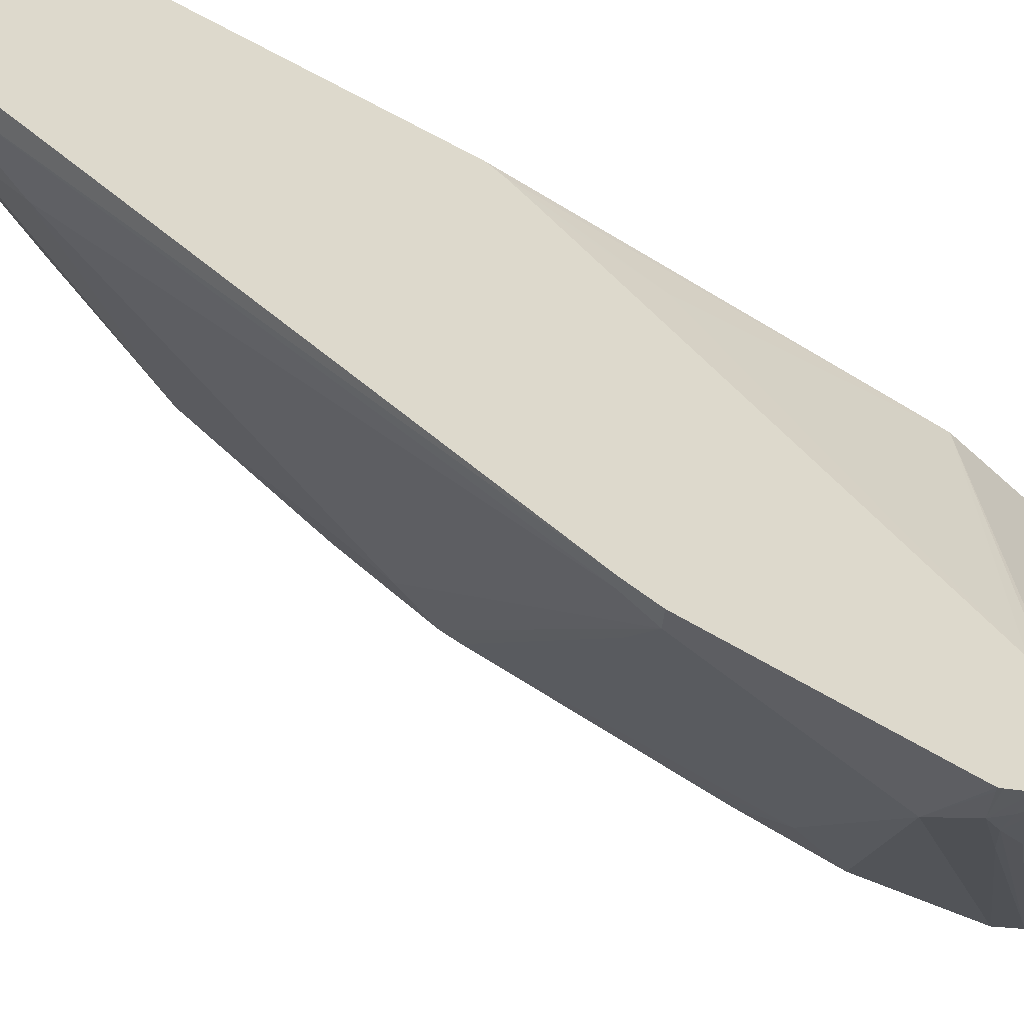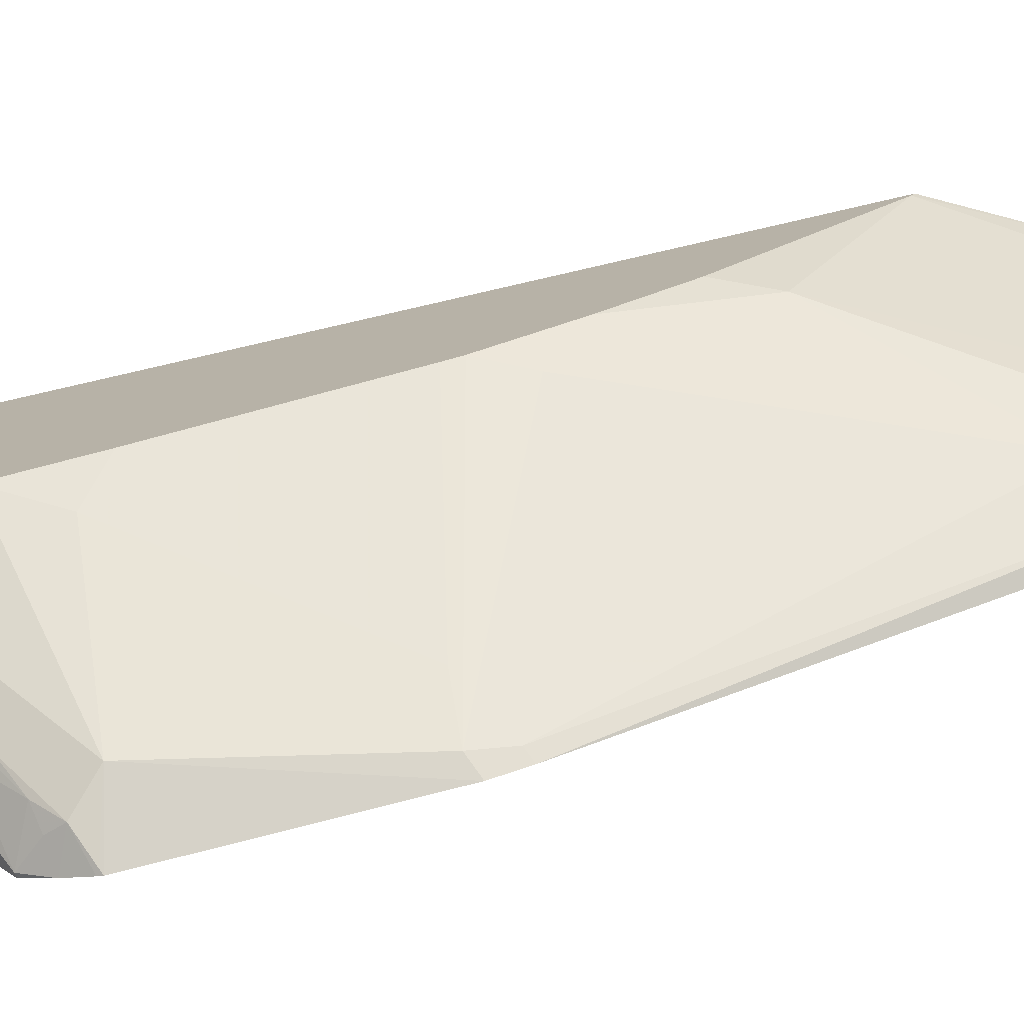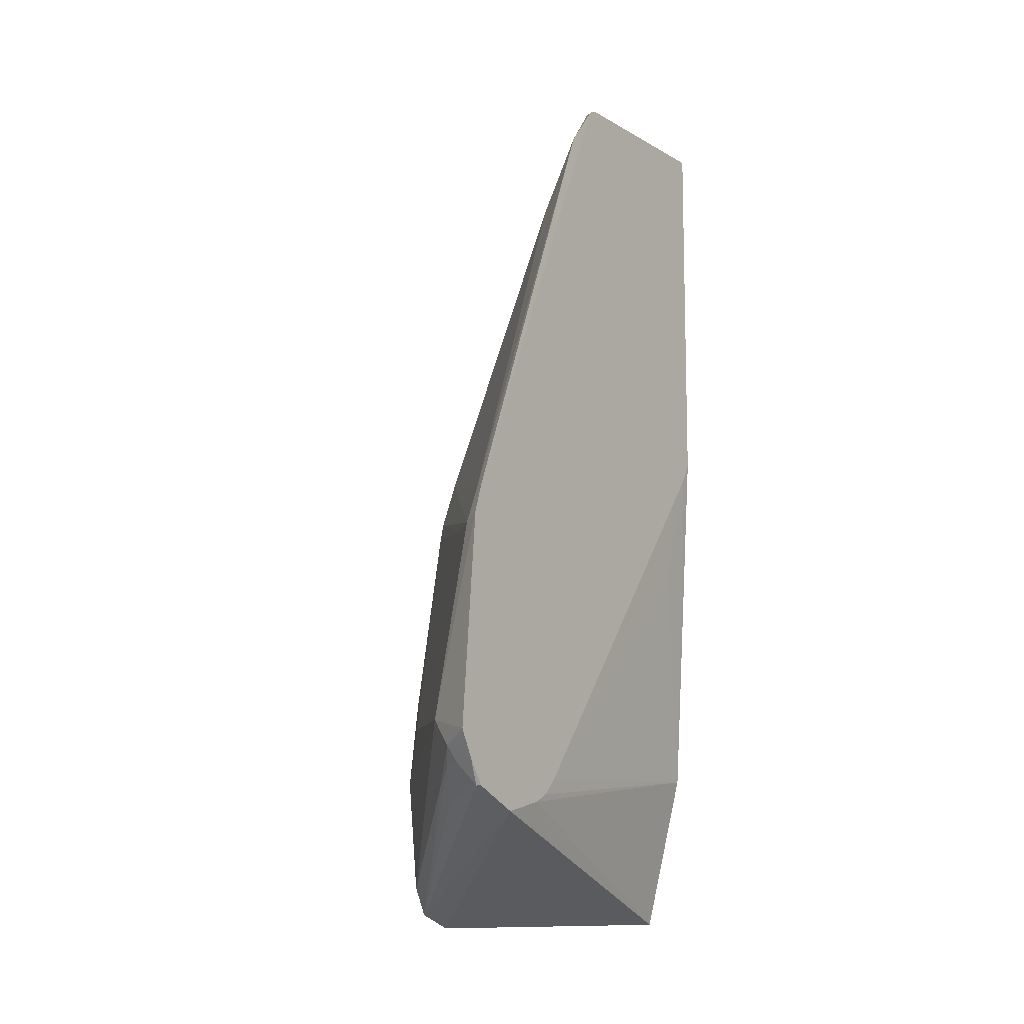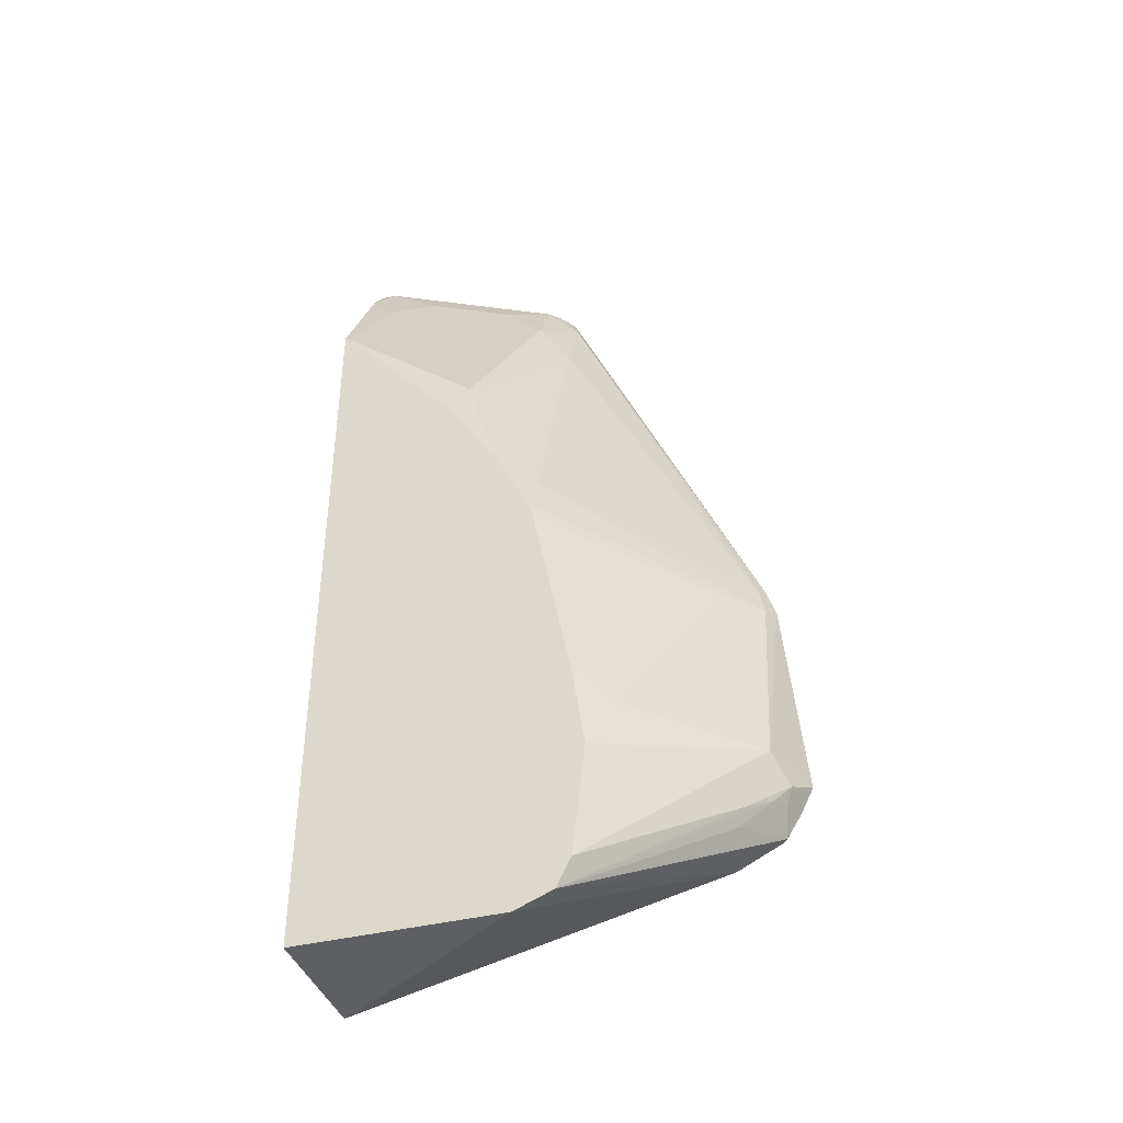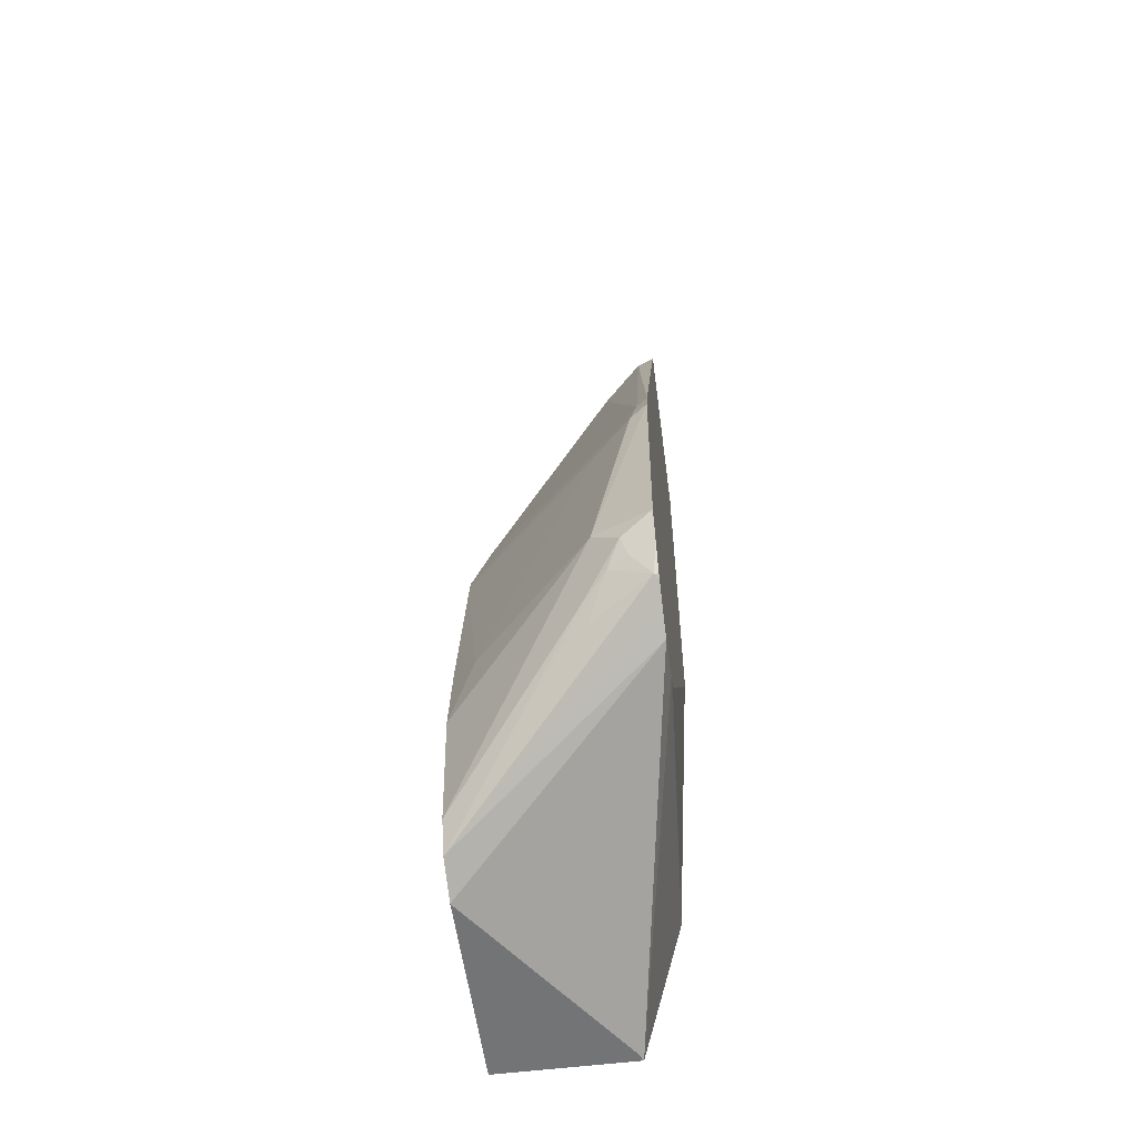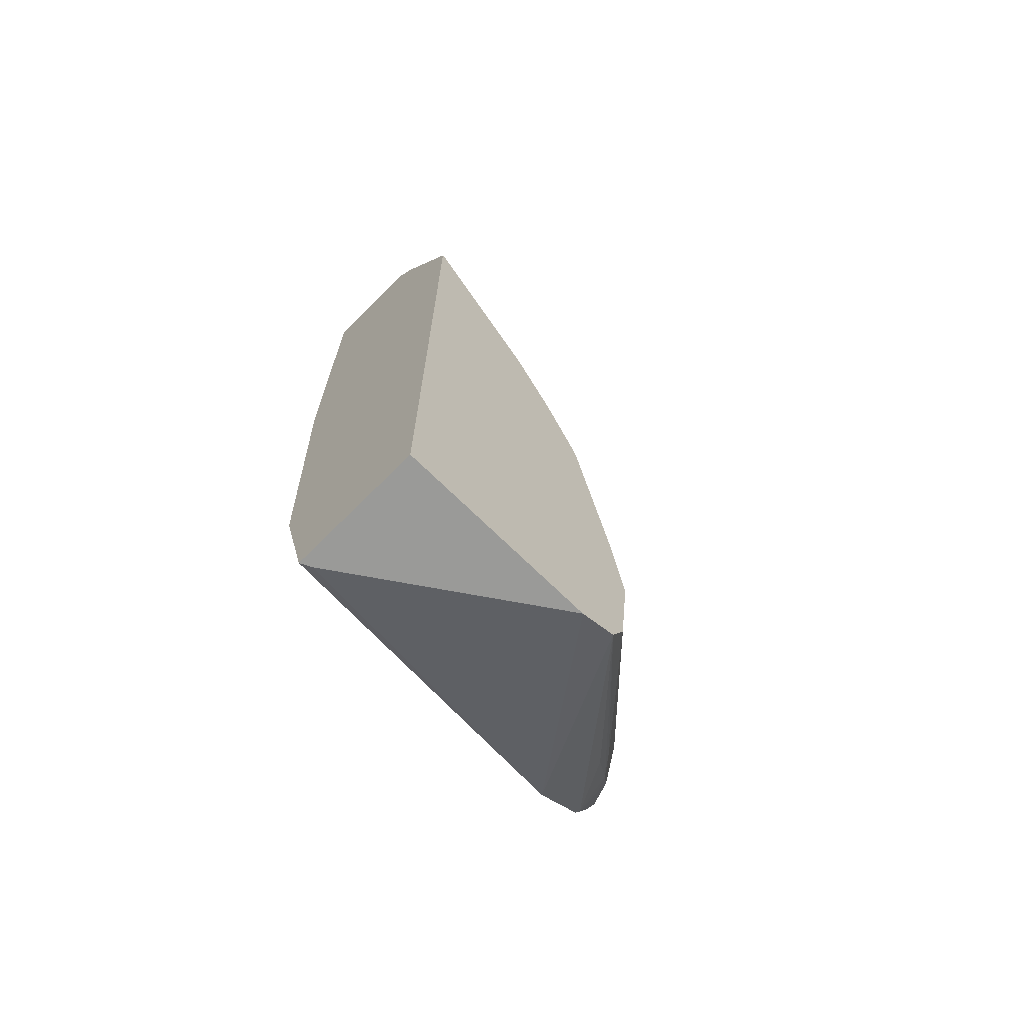
<metadata>
{"format":"obj","ext":"obj","renderer":"f3d","projection":"perspective","resolution":1024,"background":"white","views":[{"elev":-56.8,"azim":-119.9,"up":"+Z"},{"elev":-76.7,"azim":103.0,"up":"+Z"},{"elev":-10.3,"azim":-144.0,"up":"+Y"},{"elev":-39.9,"azim":107.3,"up":"+Y"},{"elev":-56.2,"azim":-172.5,"up":"+Y"},{"elev":-69.2,"azim":45.2,"up":"+Y"}]}
</metadata>
<code>
v -0.07468 -0.3326 -0.1797
v -0.01658 -0.3326 -0.1797
v -0.07502 -0.3313 -0.1797
v -0.1008 -0.2757 -0.312
v -0.1008 -0.2798 -0.3311
v -0.07234 -0.3326 -0.1844
v -0.01658 -0.3326 -0.2665
v -0.01658 -0.01522 -0.1797
v -0.07528 -0.3302 -0.1797
v -0.09019 -0.2706 -0.1797
v -0.09178 -0.2642 -0.1797
v -0.1008 -0.2725 -0.3055
v -0.1008 -0.2752 -0.3404
v -0.01658 -0.3261 -0.2827
v -0.01658 -0.3325 -0.2666
v -0.01658 -0.01646 -0.1817
v -0.04445 0.03811 -0.1797
v -0.09907 -0.1651 -0.1982
v -0.1008 -0.2659 -0.299
v -0.1008 -0.1069 -0.1797
v -0.1008 -0.1139 -0.1834
v -0.1008 -0.2703 -0.3503
v -0.01658 -0.326 -0.2828
v -0.09907 -0.2697 -0.3523
v -0.0743 0.04128 -0.2395
v -0.0578 0.04128 -0.2064
v -0.04129 0.02474 -0.1899
v -0.01658 -0.07843 -0.2354
v -0.02477 -0.05781 -0.2395
v -0.05549 0.05317 -0.1853
v -0.05549 0.05317 -0.1797
v -0.1008 -0.1234 -0.1903
v -0.1008 0.05317 -0.1797
v -0.1008 -0.2696 -0.3515
v -0.01658 -0.3137 -0.2889
v -0.0743 -0.2766 -0.3385
v -0.08256 -0.2621 -0.3509
v -0.07156 -0.2697 -0.3413
v -0.1008 -0.2586 -0.3584
v -0.09082 -0.2601 -0.355
v -0.0743 0.02474 -0.256
v -0.09082 0.05317 -0.256
v -0.06241 0.05317 -0.1992
v -0.01658 -0.109 -0.2543
v -0.01658 -0.142 -0.2708
v -0.02477 -0.09086 -0.256
v -0.07706 0.005478 -0.2697
v -0.1008 0.05317 -0.2624
v -0.07706 -0.2422 -0.3523
v -0.01658 -0.2665 -0.2943
v -0.08806 -0.2532 -0.3578
v -0.1008 -0.2487 -0.3633
v -0.09357 0.03852 -0.2697
v -0.09544 0.05317 -0.2606
v -0.02477 -0.1239 -0.2725
v -0.01658 -0.1487 -0.2725
v -0.07706 -0.1596 -0.3358
v -0.09357 -0.1596 -0.3523
v -0.09633 -0.1458 -0.3495
v -0.1008 0.05125 -0.266
v -0.09907 -0.2477 -0.3633
v -0.1008 -0.2468 -0.3641
v -0.1008 -0.156 -0.3559
v -0.02753 -0.2422 -0.3027
v -0.01658 -0.2312 -0.289
v -0.1008 0.03996 -0.2712
v -0.1008 -0.1436 -0.3518
v -0.01658 -0.2105 -0.2849
v -0.1008 -0.1503 -0.354
f 30 43 42
f 29 44 45
f 29 46 47
f 29 47 41
f 29 45 46
f 30 42 54
f 35 49 50
f 30 48 33
f 30 33 31
f 35 38 49
f 37 40 51
f 28 44 29
f 37 51 38
f 30 54 48
f 26 43 30
f 23 24 36
f 25 43 26
f 25 42 43
f 25 41 42
f 24 37 36
f 24 40 37
f 24 39 40
f 24 34 39
f 23 38 35
f 23 37 38
f 23 36 37
f 38 51 49
f 22 34 24
f 18 32 19
f 18 21 32
f 25 29 41
f 39 52 51
f 49 51 61
f 41 47 53
f 64 68 65
f 58 67 59
f 58 69 67
f 58 63 69
f 56 64 57
f 56 68 64
f 55 58 59
f 53 67 66
f 53 59 67
f 53 60 54
f 53 66 60
f 52 62 61
f 51 52 61
f 50 64 65
f 39 51 40
f 49 64 50
f 49 63 58
f 49 62 63
f 49 61 62
f 17 30 31
f 48 54 60
f 47 59 53
f 47 55 59
f 46 55 47
f 45 58 55
f 45 57 58
f 45 56 57
f 45 55 46
f 42 53 54
f 41 53 42
f 49 58 64
f 17 26 30
f 57 64 58
f 16 29 25
f 4 12 19
f 4 11 12
f 4 10 11
f 3 9 4
f 2 16 8
f 2 28 16
f 2 44 28
f 2 45 44
f 2 56 45
f 2 68 56
f 2 65 68
f 2 50 65
f 2 35 50
f 2 23 35
f 4 19 32
f 2 14 23
f 2 7 15
f 1 7 2
f 1 5 6
f 1 4 5
f 1 3 4
f 1 9 3
f 1 10 9
f 1 11 10
f 1 20 11
f 1 33 20
f 1 31 33
f 1 17 31
f 1 8 17
f 1 2 8
f 2 15 14
f 4 32 21
f 1 6 7
f 4 20 33
f 4 21 20
f 16 28 29
f 16 27 17
f 16 26 27
f 16 25 26
f 14 24 23
f 14 22 24
f 13 22 14
f 11 21 18
f 11 20 21
f 11 19 12
f 11 18 19
f 8 16 17
f 5 7 6
f 5 15 7
f 17 27 26
f 5 13 14
f 5 14 15
f 4 33 48
f 4 48 60
f 4 60 66
f 4 66 67
f 4 69 63
f 4 63 62
f 4 67 69
f 4 52 39
f 4 39 34
f 4 34 22
f 4 22 13
f 4 13 5
f 4 9 10
f 4 62 52

</code>
